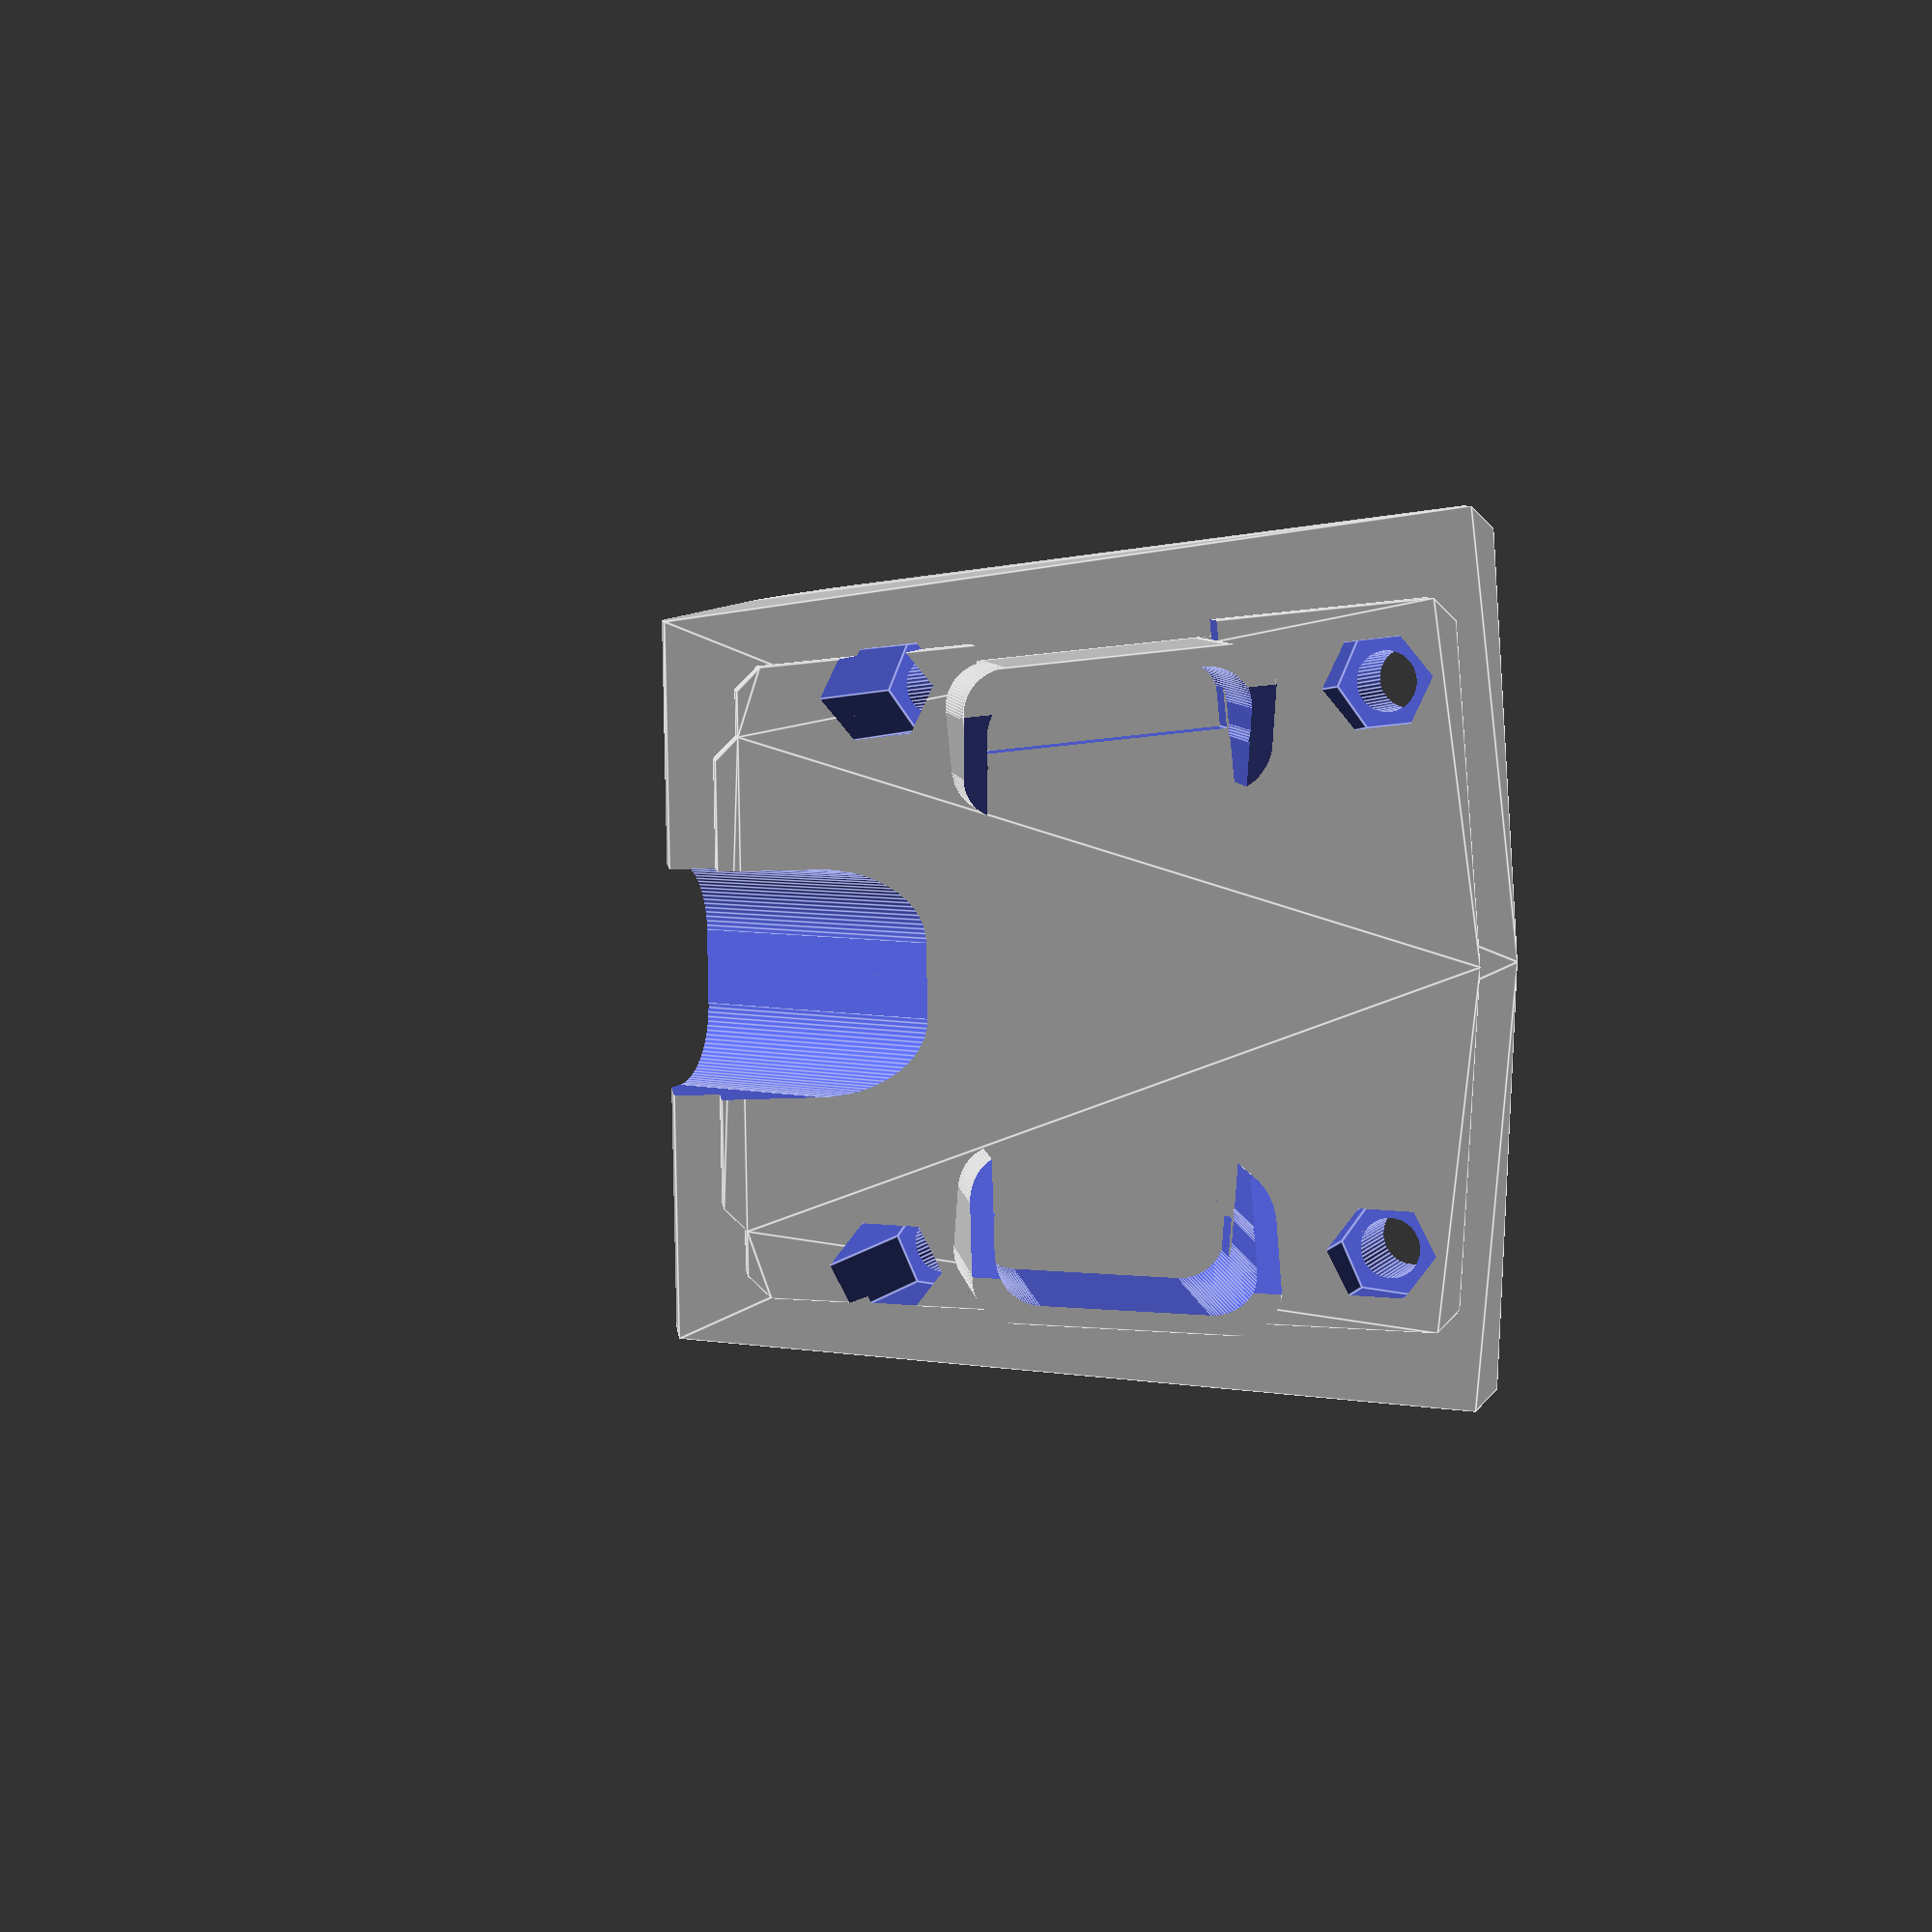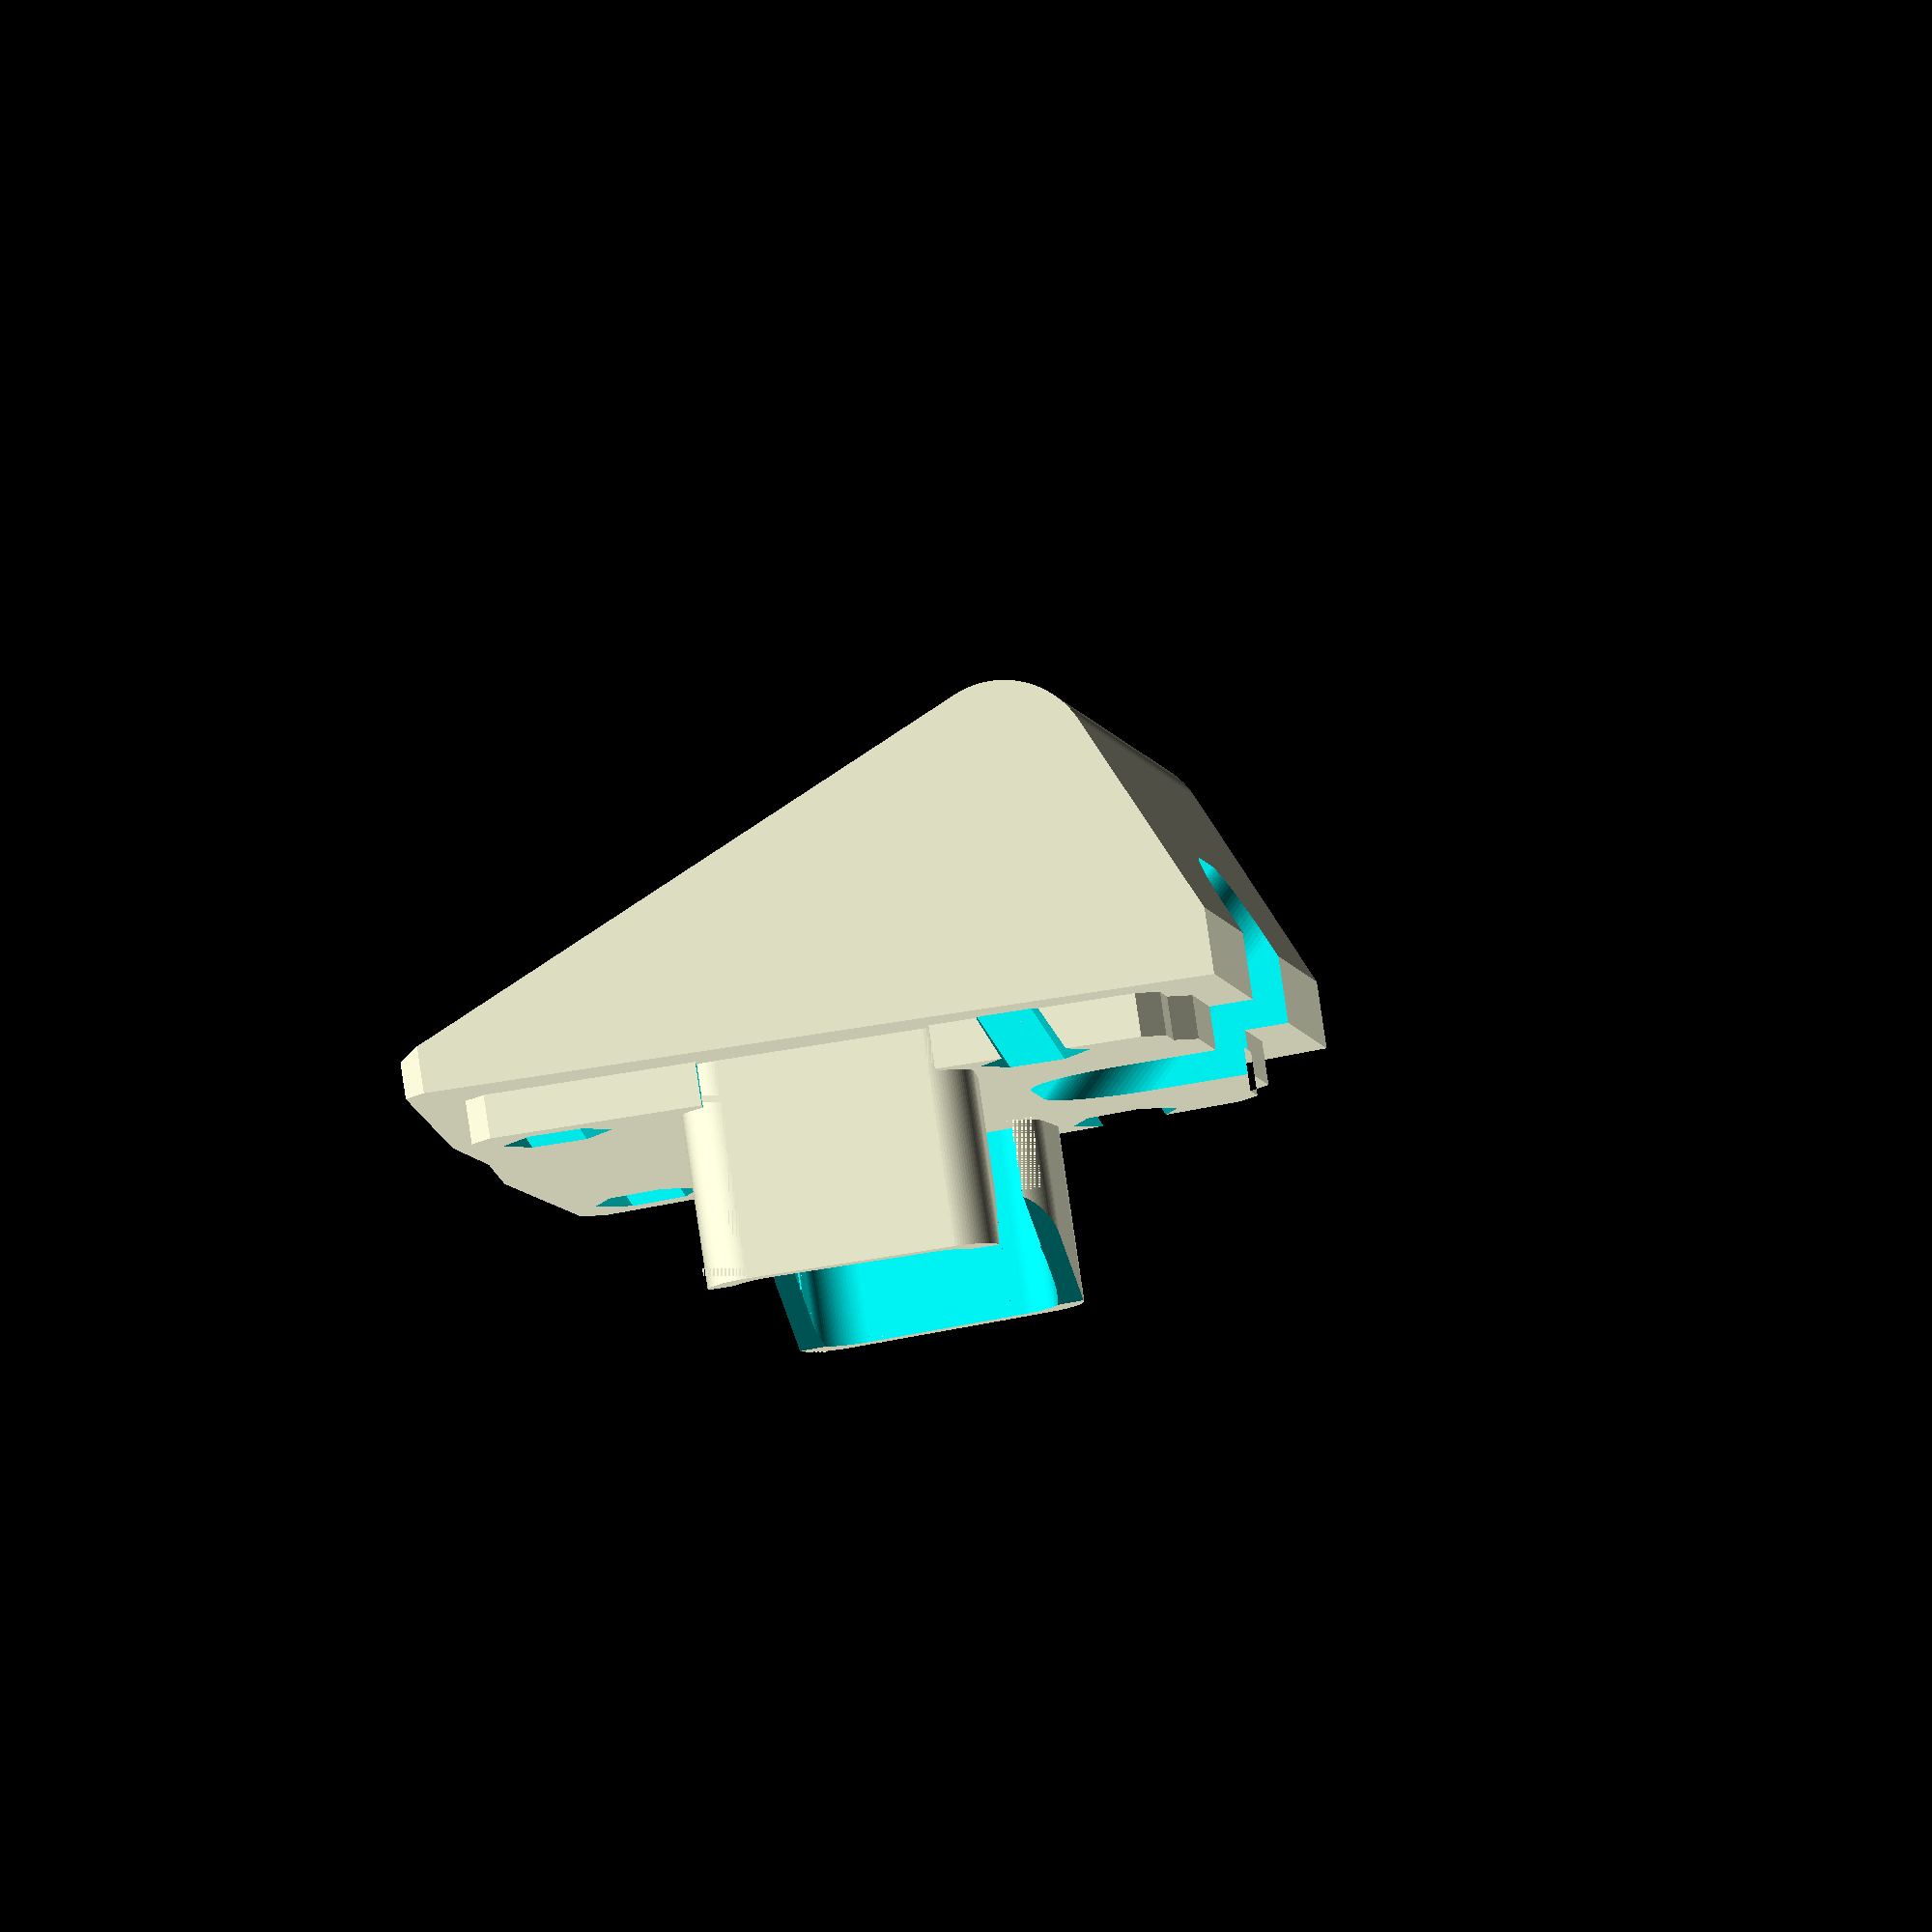
<openscad>
// This build a support to be installed on a KTM 790 Adventure to replace the
// piece of plastic labelled "Remove for GPS mount". That piece only covers a
// hole without any space to actually install a GPS.


spline_length = 50.5;
petit_cote = 32.5 / 2;
petit_cote_notch = 1.5;
petit_cote_full = 41.5 / 2;
grand_cote = 49 / 2;
grand_cote_slip = 1.5;

angle_grind = 1.5;

outer_front = 3.15;
outer_back = 3;

outer_side_front = 6;
outer_side_back = 7.5;

front_angle = 25;

amps_large = 38; // The AMPS format is 4 holes.
amps_small = 30;

support_width = 10;
support_length = 20;
support_height = 15;
distance_from_spline = 16.5;
side_angle = 5;

// Same as mirror() but duplicates the children as opposed to just move it.
module mirrored(v) {
  union() {
    children();
    mirror(v = v)
      children();
  } 
}

// Build a negative rounded corner to soften a square angle.
module rounded_edge(radius, height) {
  translate([radius / 2, radius / 2, 0])
  difference() {
    cube([radius+.01, radius+.01, height + .01], center = true);
    translate([radius / 2, radius /2, 0])
      cylinder(r = radius, h = height + .02, center = true, $fn = 100);
  }
}

// Build a cube with the corners in the z plane softened.
module rounded_cube(v, radius) {
  difference() {
    cube(v, center=true);
    mirrored([0, 1, 0]) mirrored([1, 0, 0])
      translate([-v[0]/2,-v[1]/2,0])
        rounded_edge(radius, v[2]);
  }
}

module cylinder_outer(height,radius,fn){
  fudge = 1/cos(180/fn);
  cylinder(h = height,r = radius*fudge, $fn=fn, center = true);
}

// The innerbase is what fits in the hole, snuggly, to hold everything in
// place. This returns the polygon to exactly fits that hole as close as
// possible.
module inner_base_2D() {
  // A polygon do do a side, mirrored for the other side.
  mirrored([1, 0, 0])
    polygon([
      [0, -spline_length / 2],
      [0, spline_length / 2],
      [petit_cote - angle_grind, spline_length / 2],
      [petit_cote, spline_length / 2 - petit_cote_notch],
      [petit_cote_full - angle_grind, spline_length / 2 - petit_cote_notch],
      [petit_cote_full , spline_length / 2 - petit_cote_notch -angle_grind],
      [grand_cote, -spline_length / 2 + grand_cote_slip + angle_grind],
      [grand_cote - angle_grind, -spline_length / 2 + grand_cote_slip]
    ]);
}

// The innerbase is what fits in the hole, snuggly, to hold everything in
// place. This is the 3D extruded version.
module inner_base() {
  union() {
    screw_point();
    difference() {
      translate([0,0,-3])
        linear_extrude(3) inner_base_2D();
      screw_point_hole();
    }
  }
}

// A complex way to buid the two attachements at the bottom of the piece where
// it will be bolted to the side of the hole. This is designed to be drilled on
// site, as it would require quite a bit of support to 3d print flat vertical
// surfaces with holes.  Those are also inset a bit to leave space for the
// metalic clips with captive nuts that are installed on the original cover.
module screw_point() {
  rotate([0, 180, 0])
    mirrored([1, 0, 0])
     translate([-distance_from_spline, 0, support_height/2])
      rotate([0, 0, -side_angle])
        difference () {
          rounded_cube([support_width, support_length, support_height], 3);
          rounded_cube([support_width - 2.5, support_length - 3, support_height + 1], 3);
          translate([5,0,0])
            cube([support_width - 3, support_length - 3,support_height + 1], center = true);
   translate([0,0,11])
     rotate([0,-45,0])
       cube([support_width - 2, 22, 25], center = true);
  }  
}

module screw_point_hole() {
  rotate([0, 180, 0])
    mirrored([1, 0, 0])
     translate([-distance_from_spline -4, 0, support_height/2 - 4])
      rotate([0, 0, -side_angle])
        difference () {
          cube([10, support_length-4, support_height], 3, center = true);
  }  
}

// The outerbase covers the hole and hides the surface on top. It provides
// mechanical assurance that the object won't fall into the hole as well as
// making everything look nice and finished. The polygon returned here should
// exactly match the outside of the hole.
module outer_base_2D() {
  mirrored([1, 0, 0])
    polygon([
      [0, -spline_length / 2 - outer_front],
      [0, spline_length / 2 + outer_back],
      [petit_cote + outer_side_back, spline_length / 2 + outer_back],
      
      [grand_cote + outer_side_front, -spline_length / 2 + grand_cote_slip + angle_grind - outer_front],
      [grand_cote + outer_side_front - angle_grind, -spline_length / 2 + grand_cote_slip - outer_front]
    ]);
}

// Just a square extrusion of the above.
module outer_base() {
  linear_extrude(23) outer_base_2D();
}

// This builds a rounded rectangle, rotate it to be at the right place, to be
// used as an intersection with the big square base to make something that
// looks nice. With a 25º angle on the front.
module shaper(top_radius = 6) {
  cube_l = (grand_cote + outer_side_front) * 2;
  cube_w = spline_length + outer_front + outer_back + 15;
  cube_h = 40;

  translate([0,0, -7])
    rotate([front_angle, 0, 0])
      rotate([90, 0, 90])
        rounded_cube([cube_l, cube_h, cube_w], top_radius);
}

// This assemble the whole shape, without any holes.
module outside_shape() {
  union() {
    inner_base();
    intersection() {
      shaper();
      outer_base();
    }
  }
}

// A model of the hole at the back of the piece to allow the cable to go in.
module cable_hole() {
  // Dig a hole for the cable
   translate([0,spline_length/2,0])
      rotate([-45, 0, 0])
       rounded_cube([15, 15, 60], 5);
}

// A simple screw hole, by design for 4mm screws with space for the bolt.
module screw_hole(height, diameter = 4.1, hex_diameter = 5.85, rotation = 0) {
  cylinder(height, diameter/2, diameter/2, center = true, $fn = 50);
  translate([0, 0, -height/4 - height/8]) rotate([0, 0, rotation])
    cylinder_outer(height = height/4, radius = hex_diameter/2, fn = 6);
}

// Two symetrical screws separated by the larger AMPS size.
module two_screws_amps(separation, height, rotation) {
  mirrored([1,0,0])
  translate([separation/2, 0, 0])
    screw_hole(height = height, rotation = rotation);
}

// Two set of two screws separated by the smaller AMPS size.
module four_amps_screws() {
  translate([0, amps_small/2, 0])
    two_screws_amps(separation = amps_large, height = 70, rotation = 36);
  translate([0, -amps_small/2, 0])
    two_screws_amps(separation = amps_large, height = 50, rotation = 36);
}

// Dig the holes in the shape.
module shape_with_holes() {
  difference() {
    outside_shape();
    rotate([front_angle, 0, 0])
      translate([0, -3, 20])
        four_amps_screws();
    // Dig a hole for the cable
    cable_hole();
  }
}

// Adds the two attachments points to the final shape.
module final_shape() {
  shape_with_holes();
  screw_point();
}


// Rotate everything to make it ready to print from bottom to top.
module ready_to_print () {
  translate([0,0,12.8])
  rotate([-25, 180, 0])
  final_shape();
}

module test_inner() {
  difference() {
    final_shape();
    translate([0,0,35-.1])
       cube(70, 70, 70, center = true);
    translate([0,0,-35-5])
       cube(70, 70, 70, center = true);
  }
}

module test_outter() {
  difference() {
    final_shape();
    translate([0,0,37])
       cube(70, 70, 70, center = true);
    translate([0,0,-35-3-.1])
       cube(70, 70, 70, center = true);
  }
}

module test_print() {
  translate([35, 0, 2])
  rotate([0, 180, 0])
    test_outter();
  translate([-35, 0, 0])
    rotate([0, 180, 0])
      test_inner();

/***
translate([0, 0, 1.5])
  screw_test_print();
***/
}


module screw_test_print() {
  difference() {
    cube([10, 40, 3], center = true);
    rotate([180, 0, 0]) translate([0,0,3.9]){
      translate([0,-15,0])
        screw_hole(height = 11, hex_diameter = 6.2);
      translate([0,-7,0])
        screw_hole(height = 11, hex_diameter = 6.1);
      translate([0,1,0])
        screw_hole(height = 11, hex_diameter = 6.0);
      translate([0,8.5,0])
        screw_hole(height = 11, hex_diameter = 5.9);
      translate([0,16,0])
        screw_hole(height = 11, hex_diameter = 5.8);
    }
  }
}

//screw_test_print();
//test_print();
ready_to_print();



</openscad>
<views>
elev=354.1 azim=269.1 roll=19.3 proj=p view=edges
elev=102.2 azim=259.0 roll=213.0 proj=o view=wireframe
</views>
